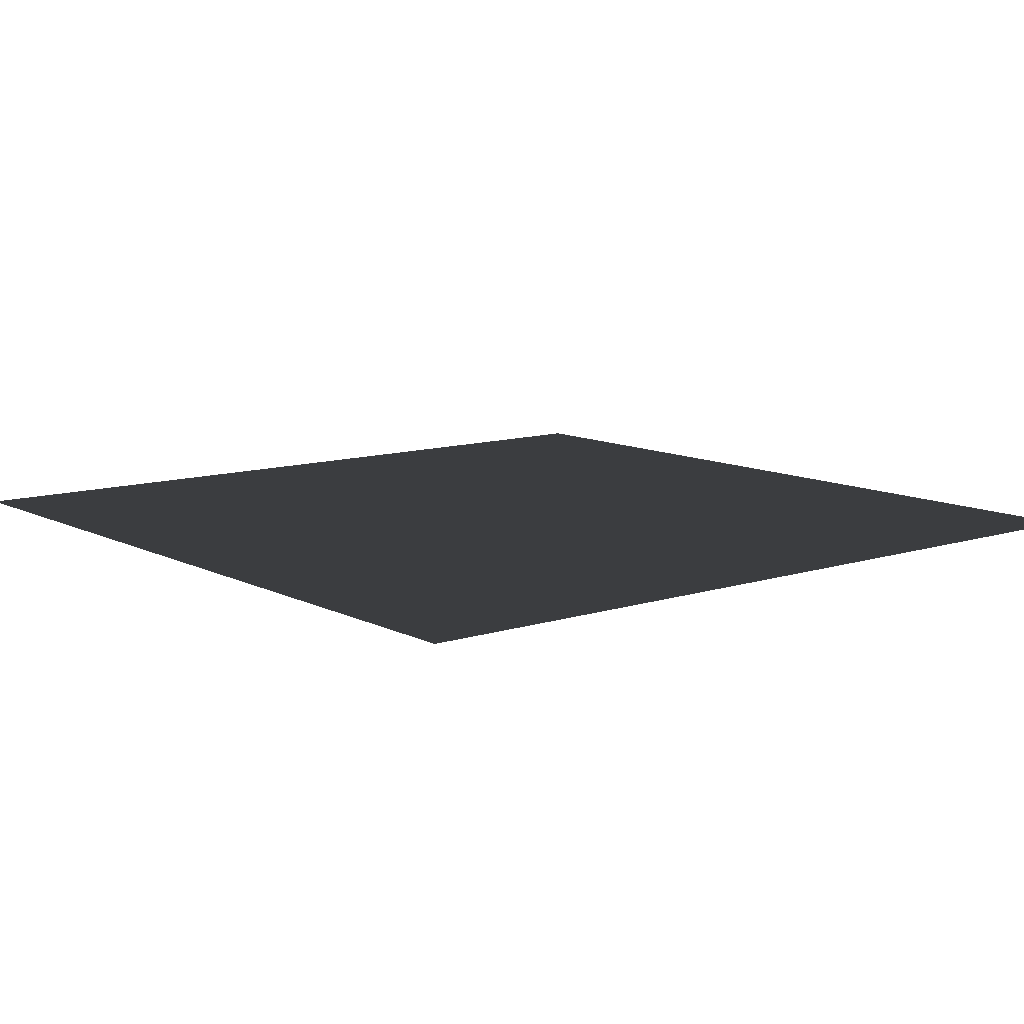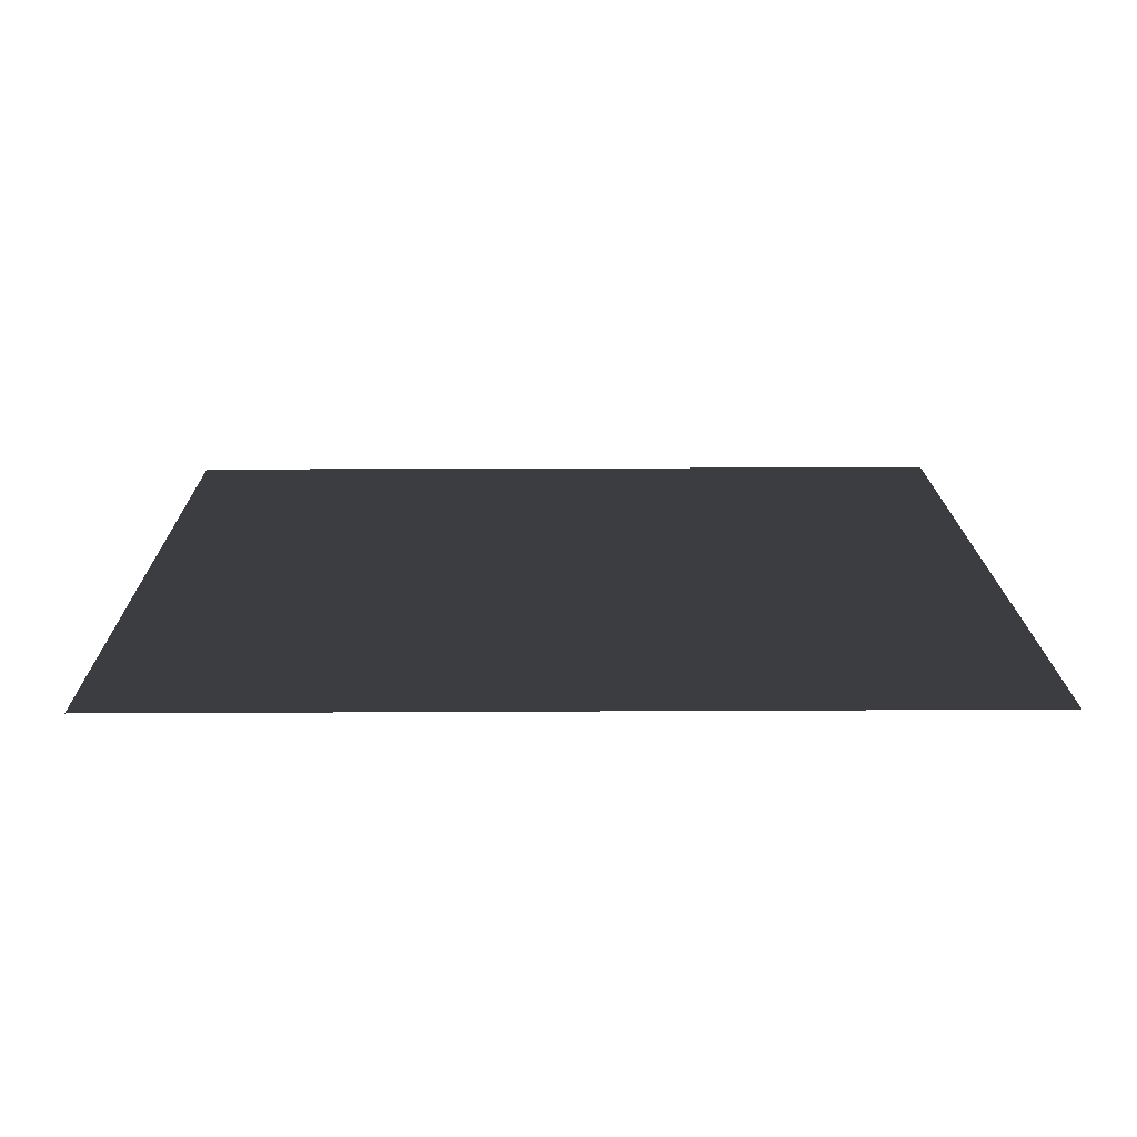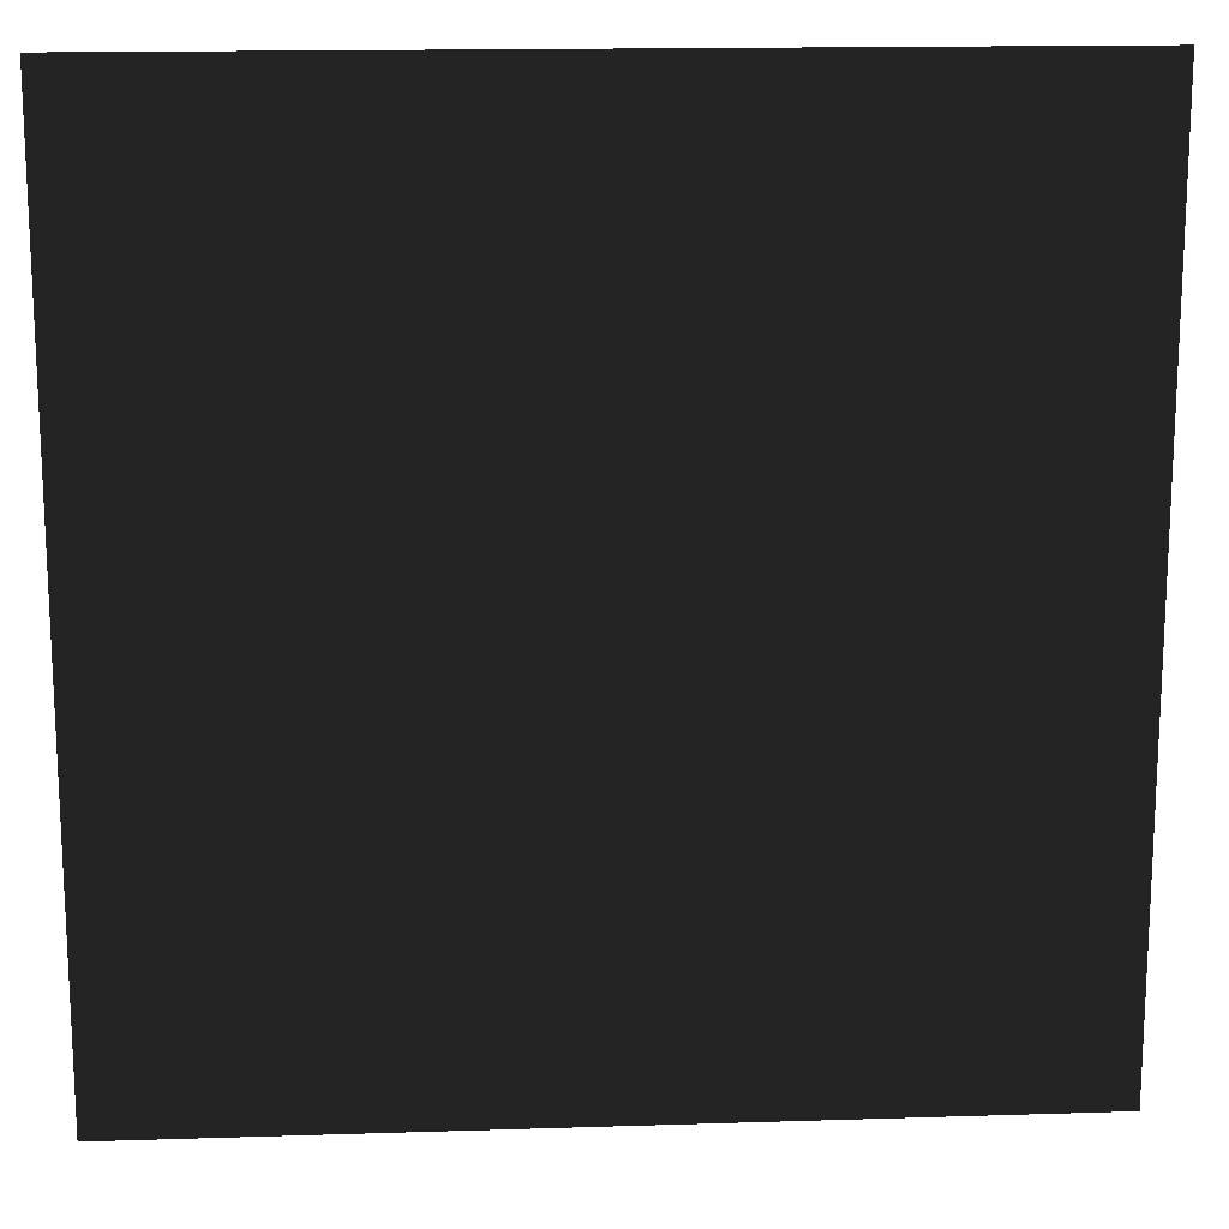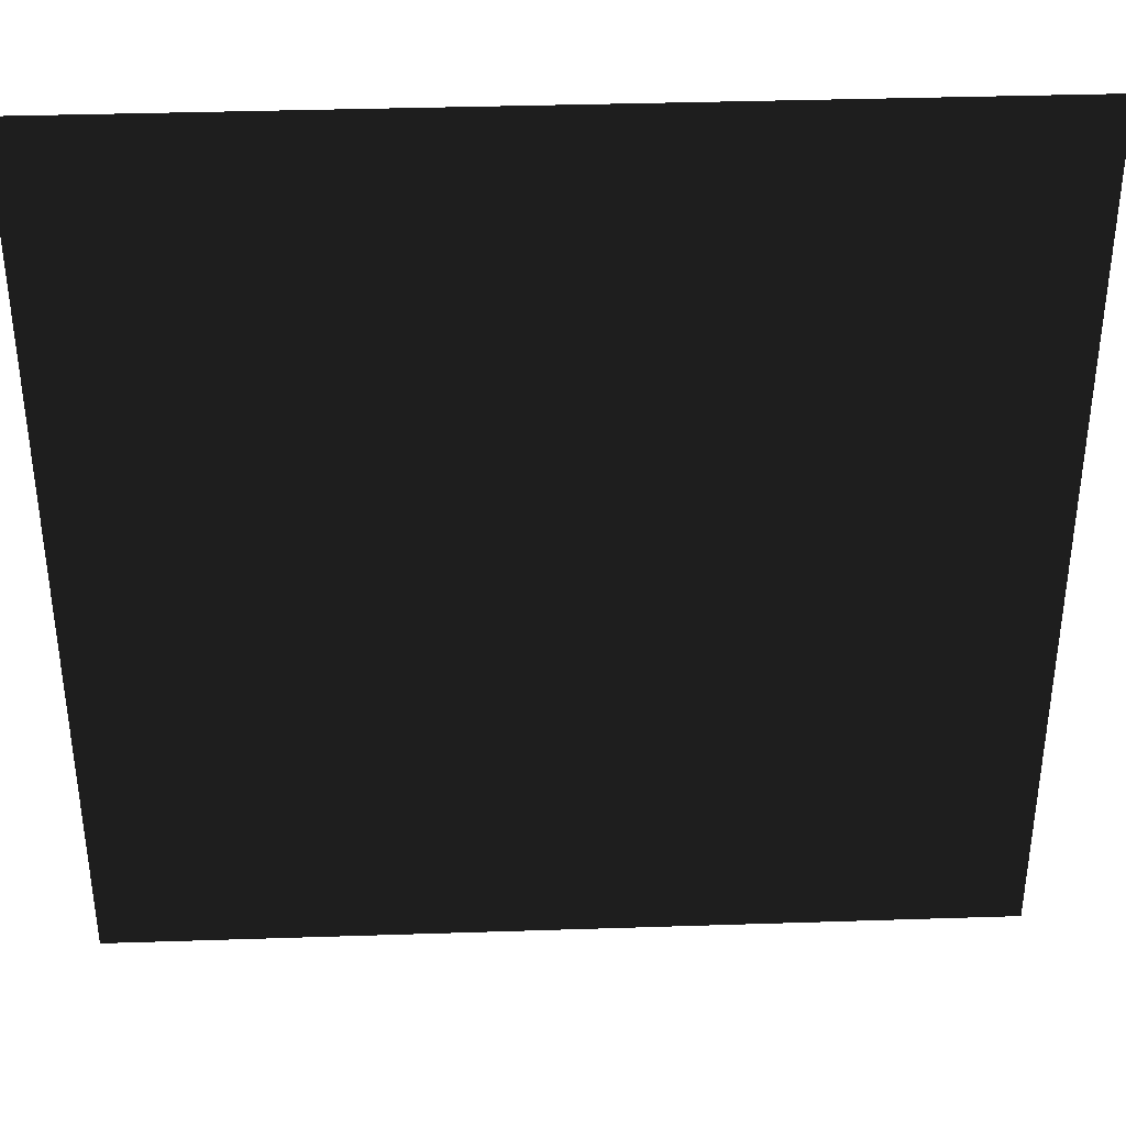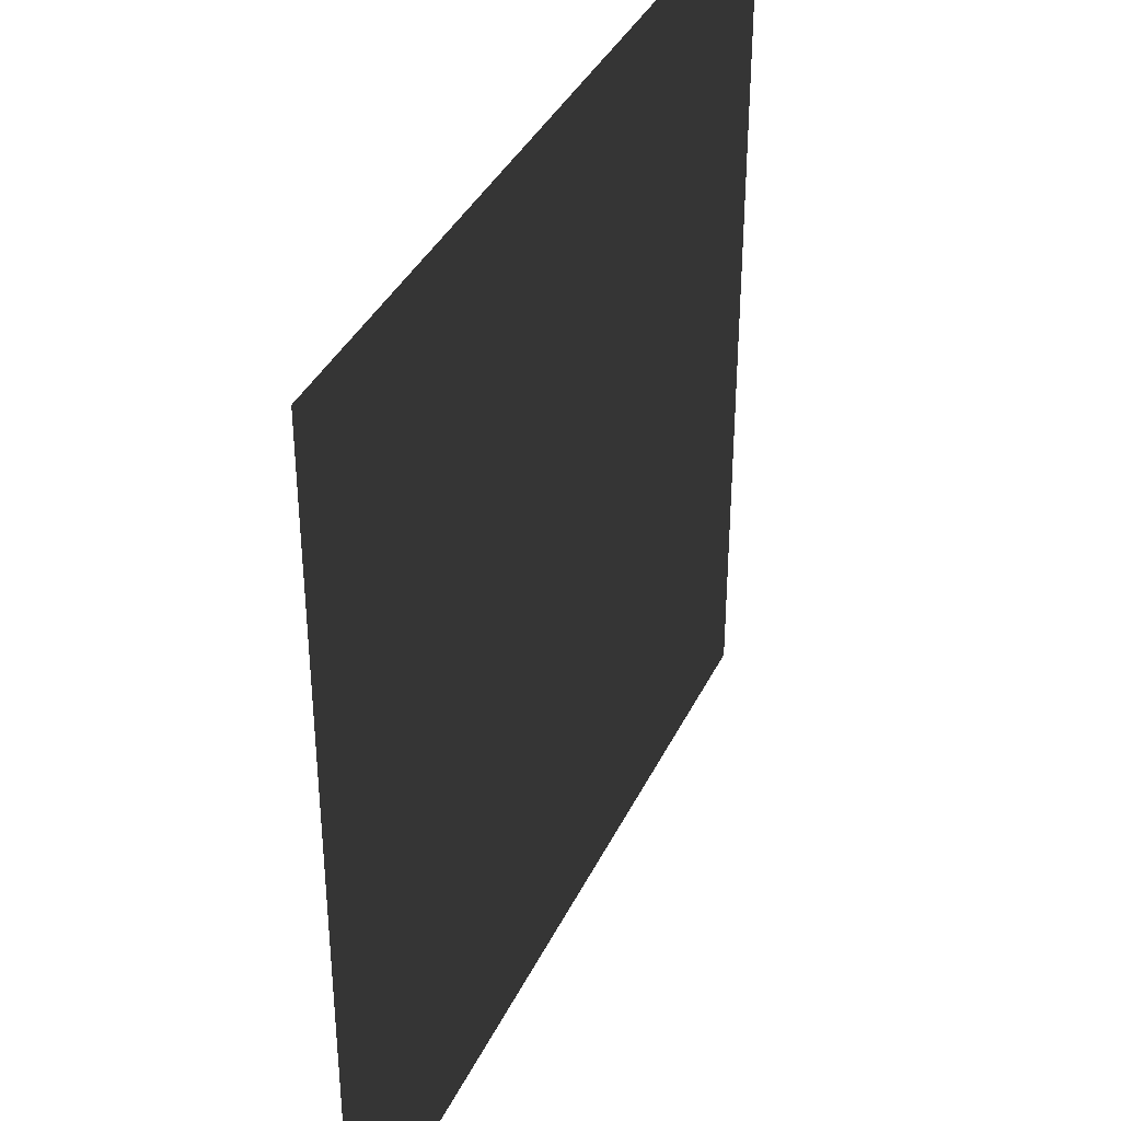
<metadata>
{"format":"obj","ext":"obj","renderer":"f3d","projection":"perspective","resolution":1024,"background":"white","views":[{"elev":10.7,"azim":141.2,"up":"+Y"},{"elev":16.3,"azim":89.3,"up":"+Y"},{"elev":15.9,"azim":176.2,"up":"+Z"},{"elev":37.3,"azim":177.6,"up":"+Z"},{"elev":37.7,"azim":113.5,"up":"+Z"}]}
</metadata>
<code>
v -2 0 -2
v 2 0 -2
v 2 0 2
v -2 0 2
f 1 2 3
f 1 3 4

</code>
